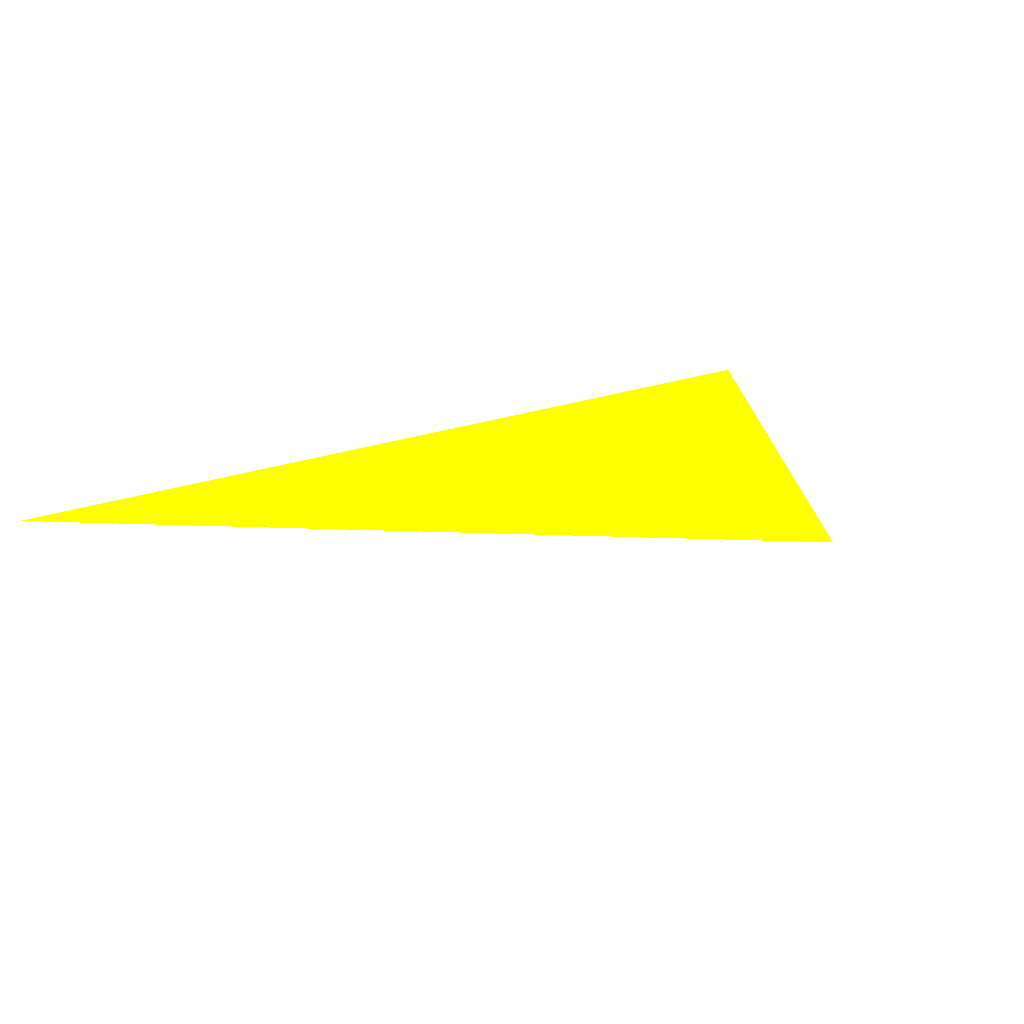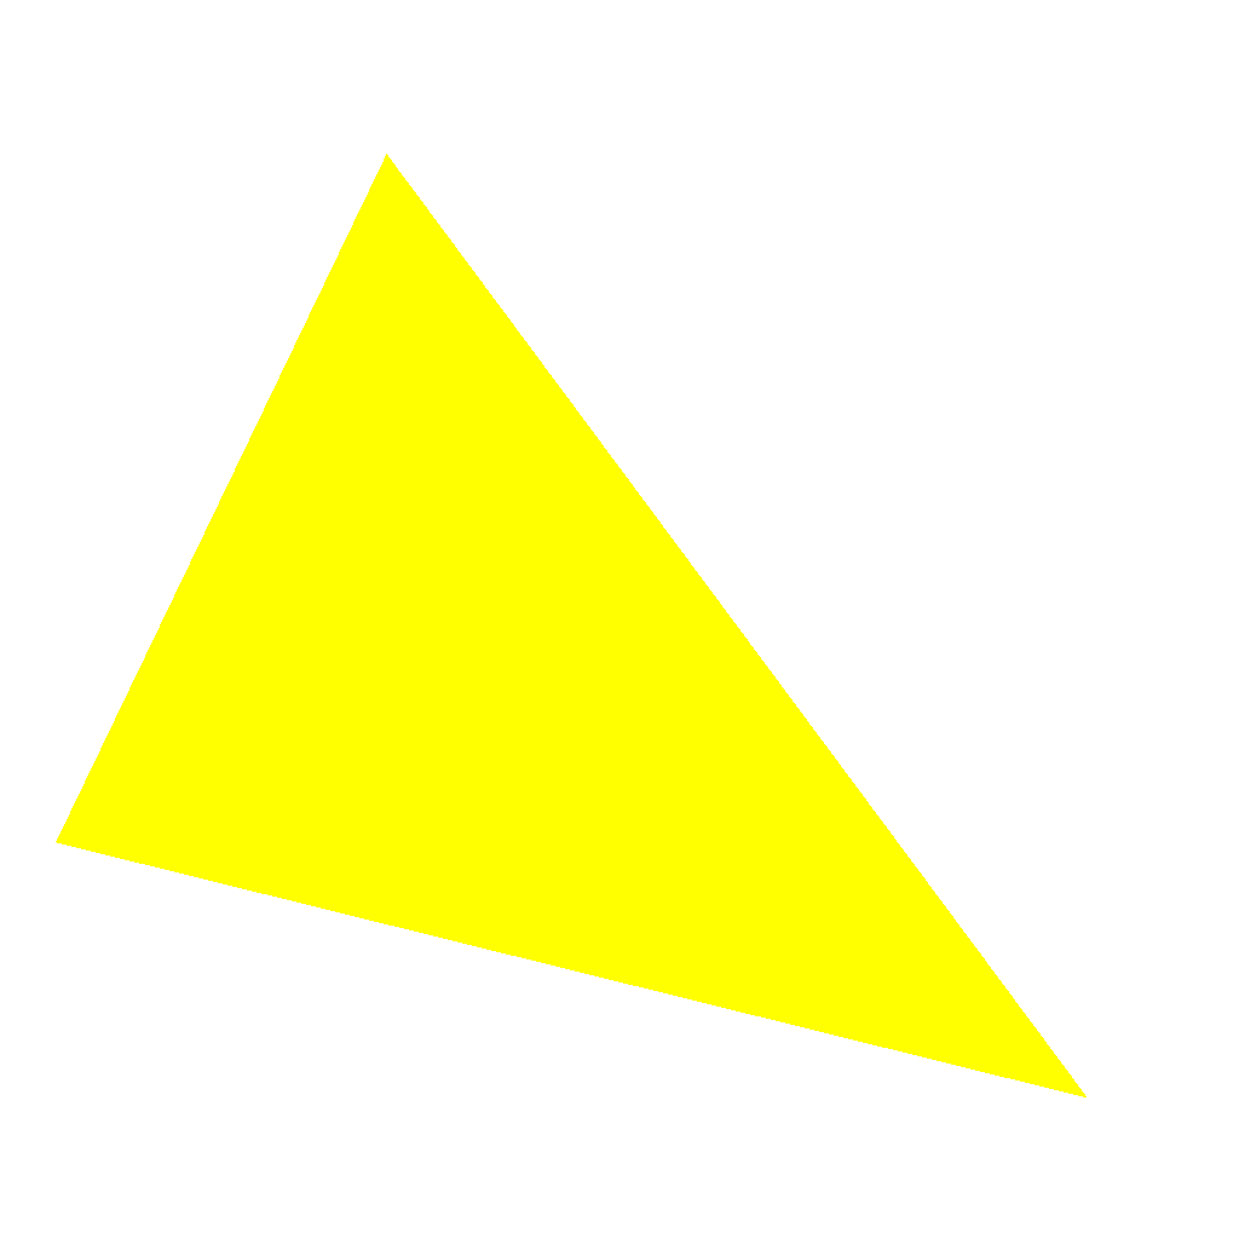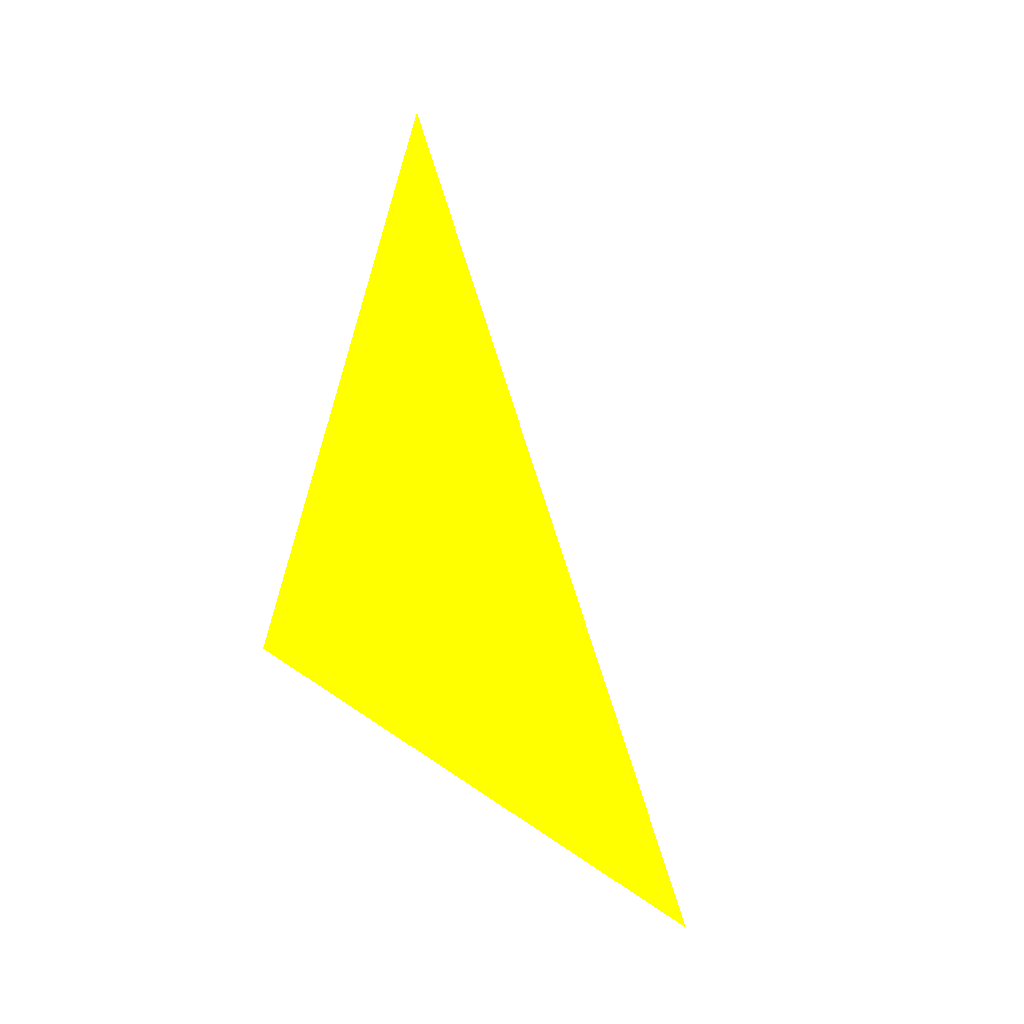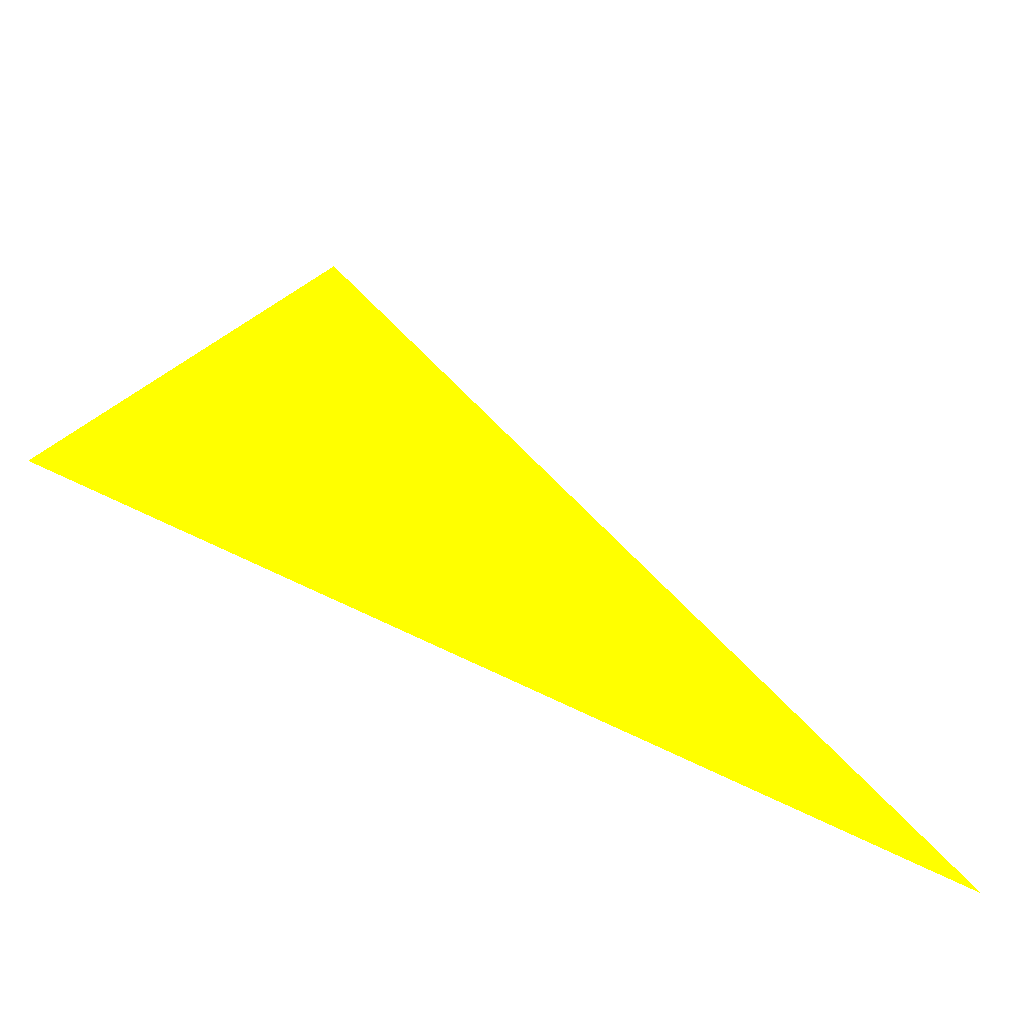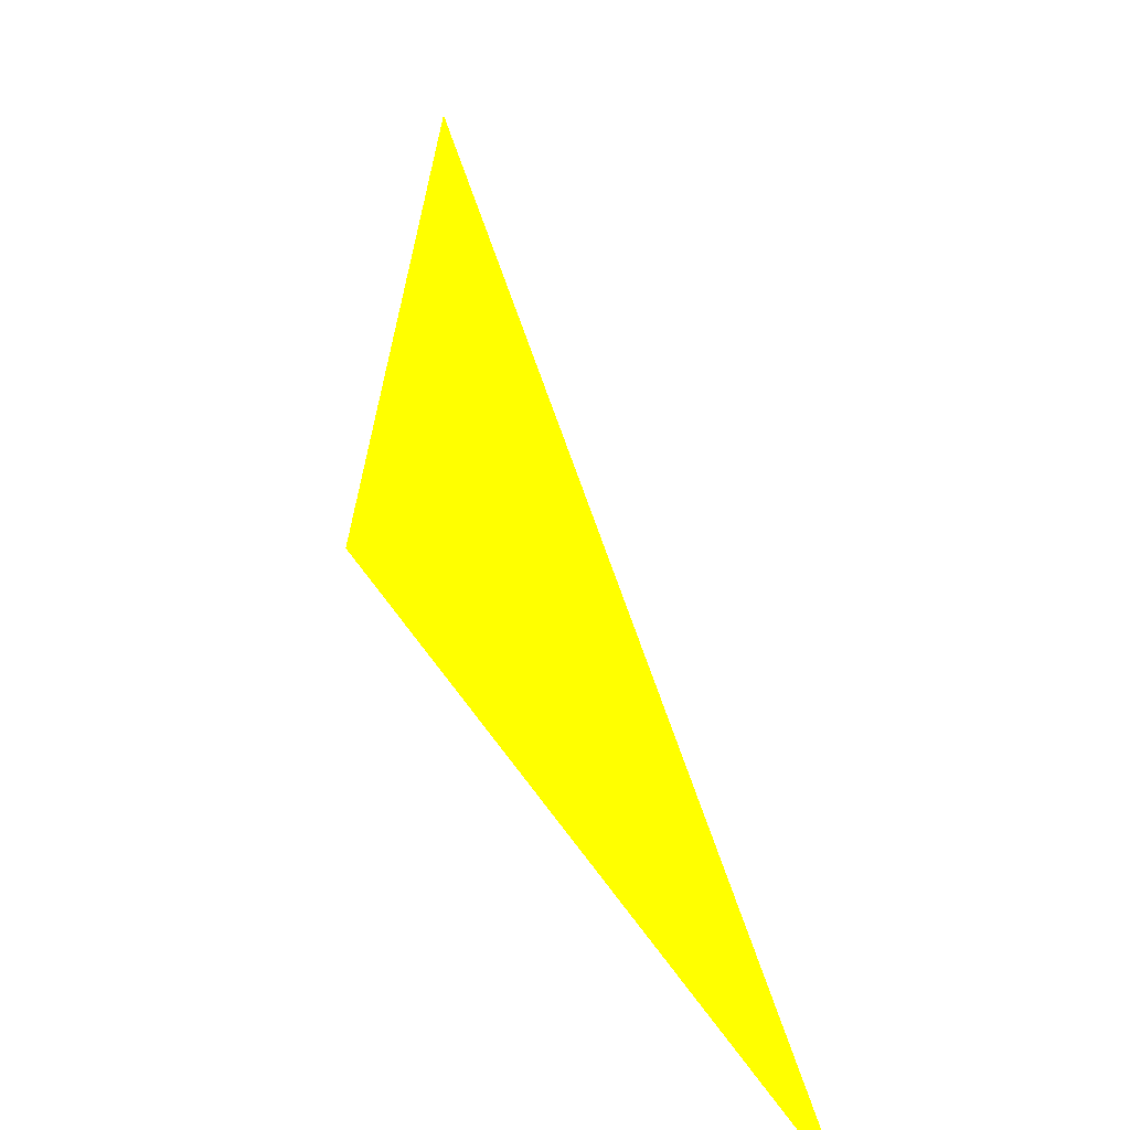
<metadata>
{"format":"obj","ext":"obj","renderer":"f3d","projection":"perspective","resolution":1024,"background":"white","views":[{"elev":-17.4,"azim":42.6,"up":"+Z"},{"elev":-12.4,"azim":152.5,"up":"+Y"},{"elev":-14.1,"azim":115.3,"up":"+Y"},{"elev":-57.1,"azim":157.0,"up":"+Y"},{"elev":32.1,"azim":-120.6,"up":"+Y"}]}
</metadata>
<code>
o geometry_0
v 6.125e+05 5.855e+06 664 1 1 0
v 6.125e+05 5.855e+06 664 1 1 0
v 6.125e+05 5.855e+06 664 1 1 0
f 1 2 3

</code>
